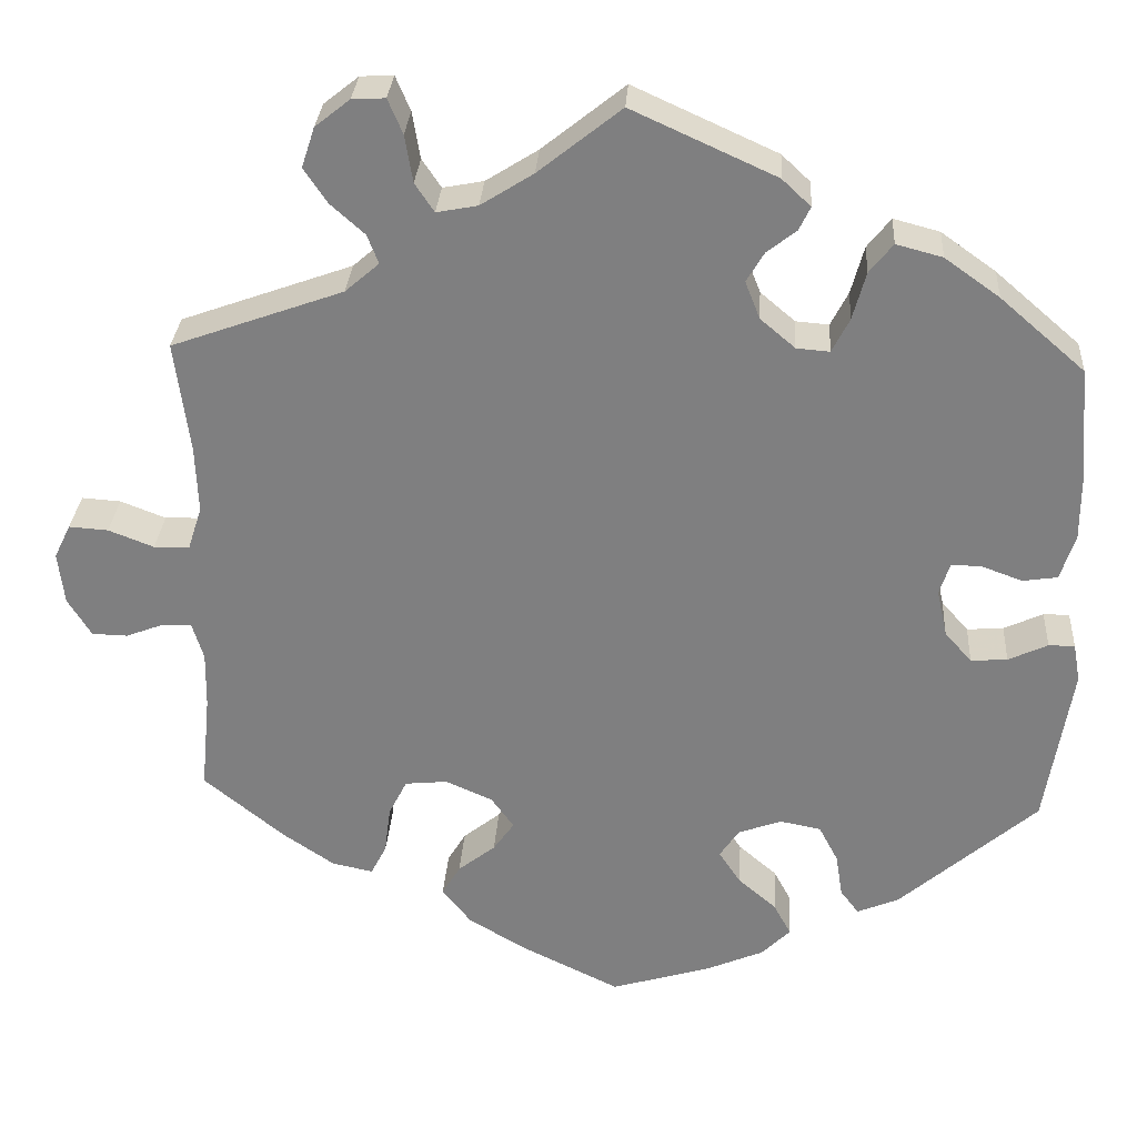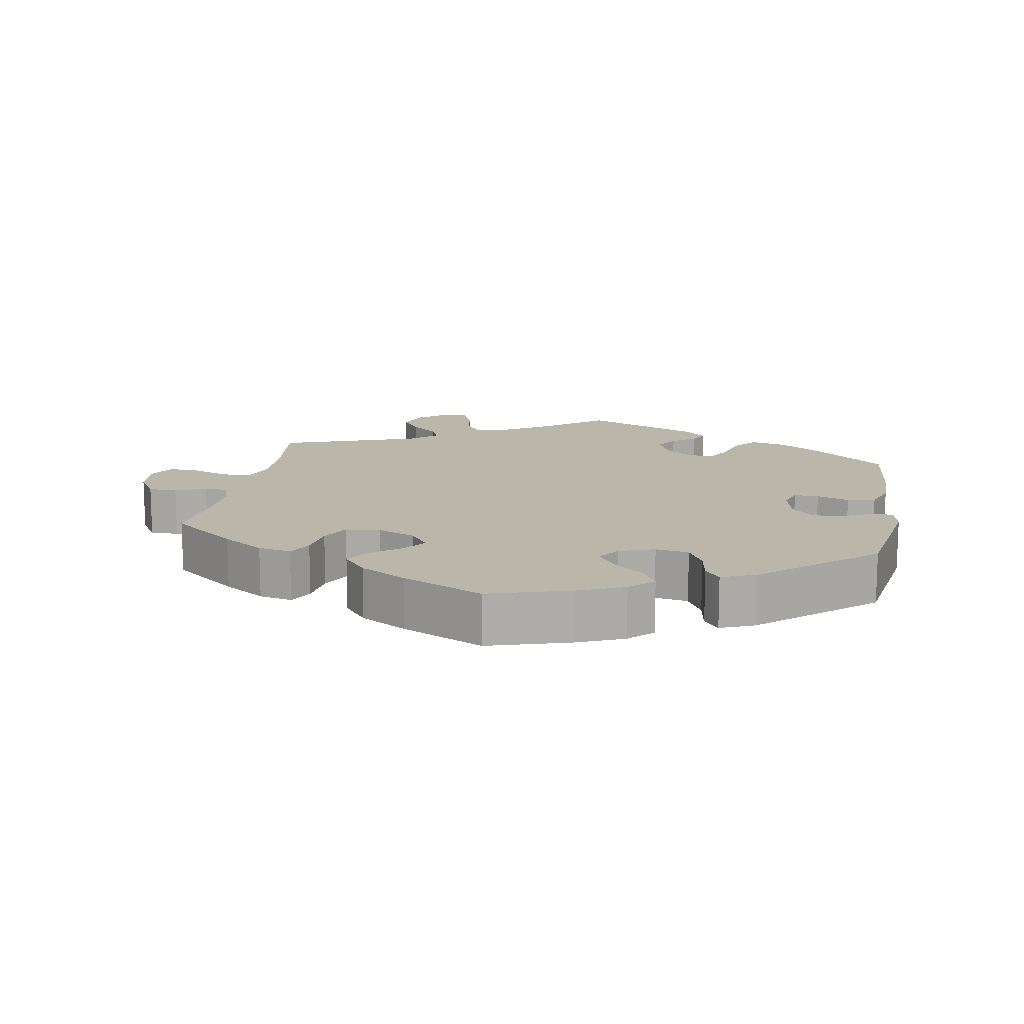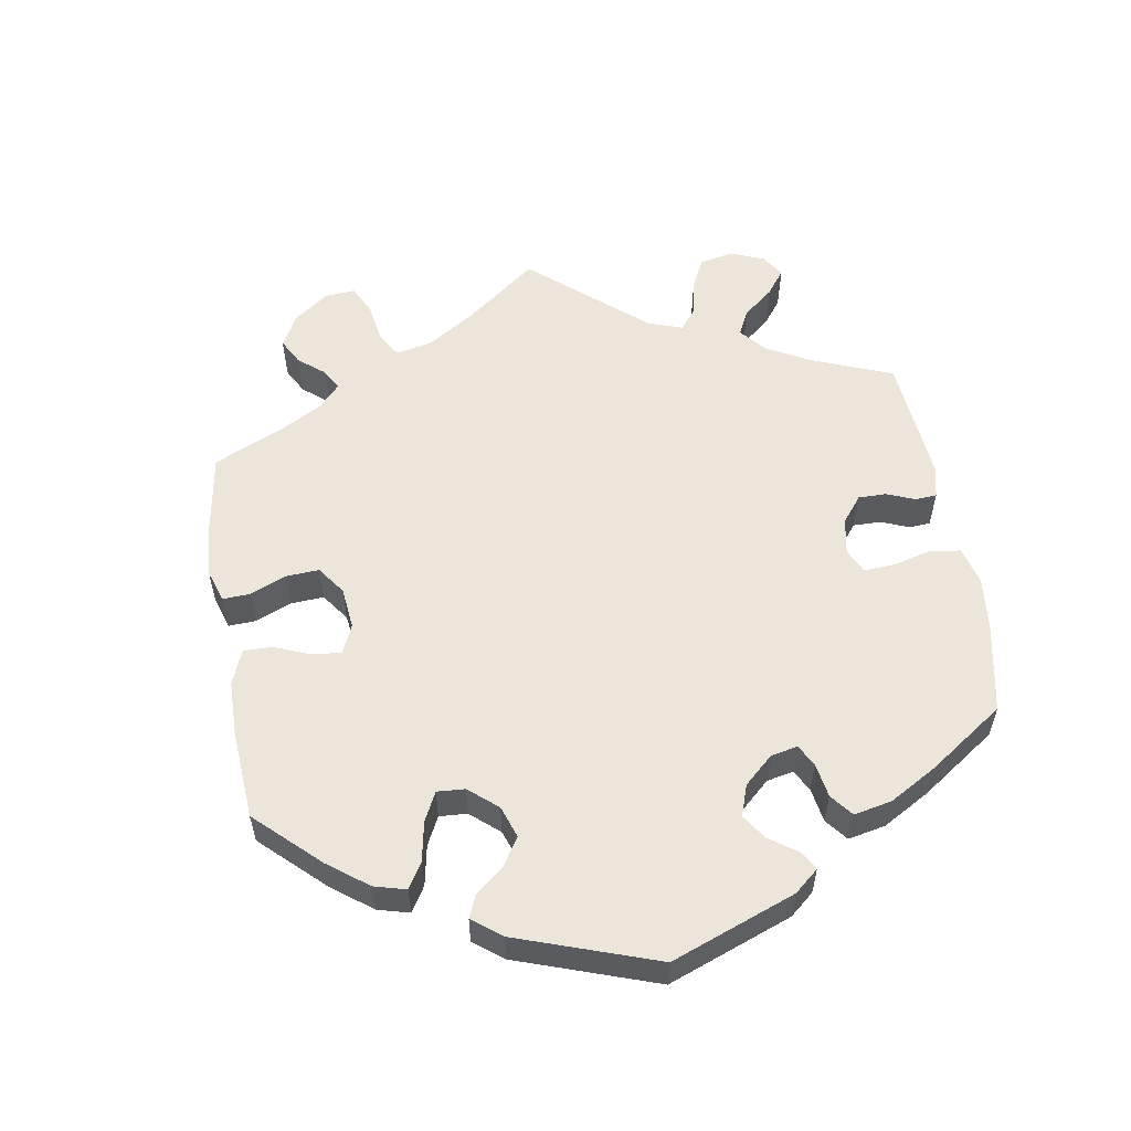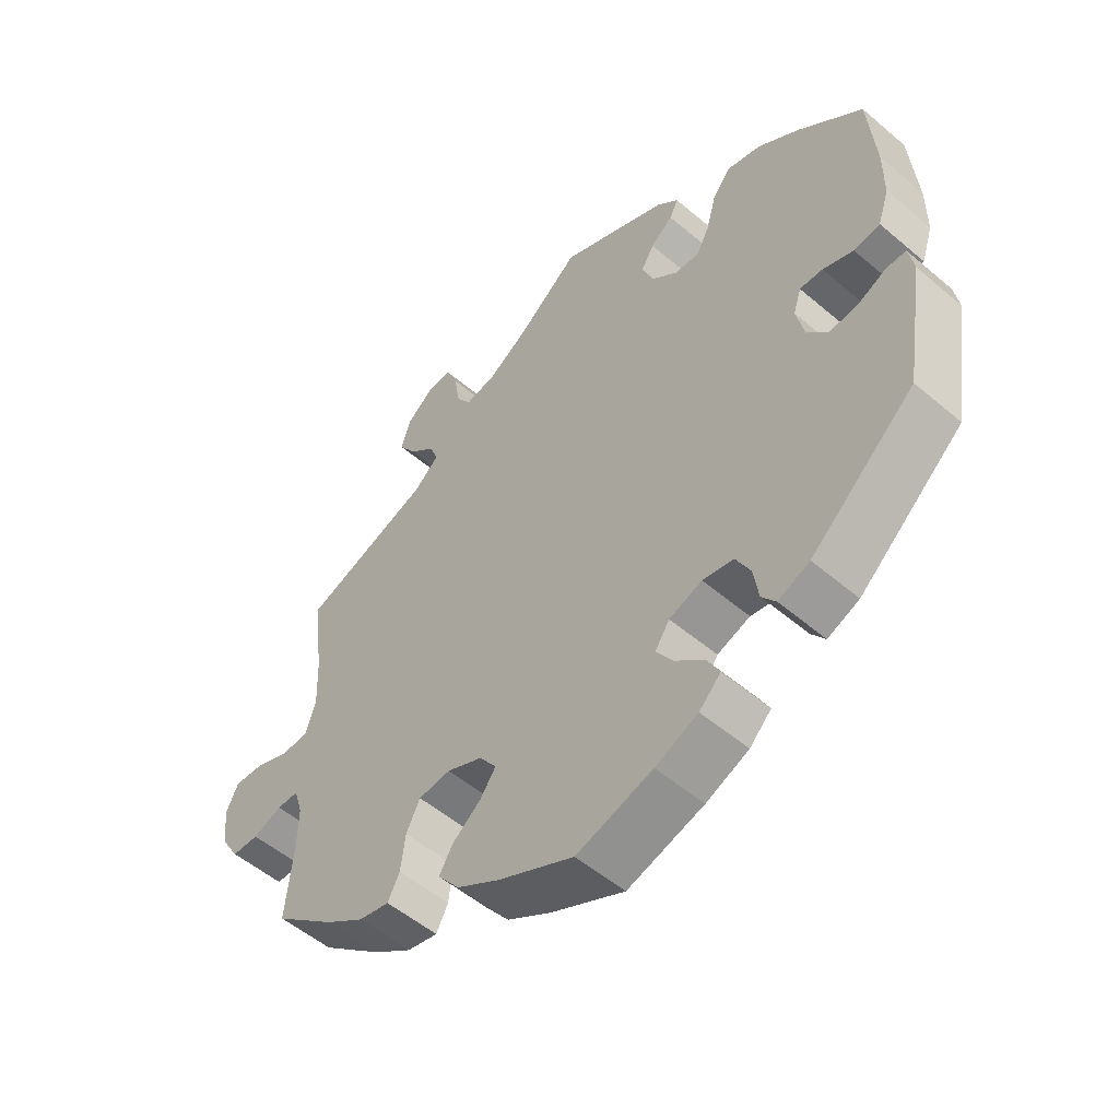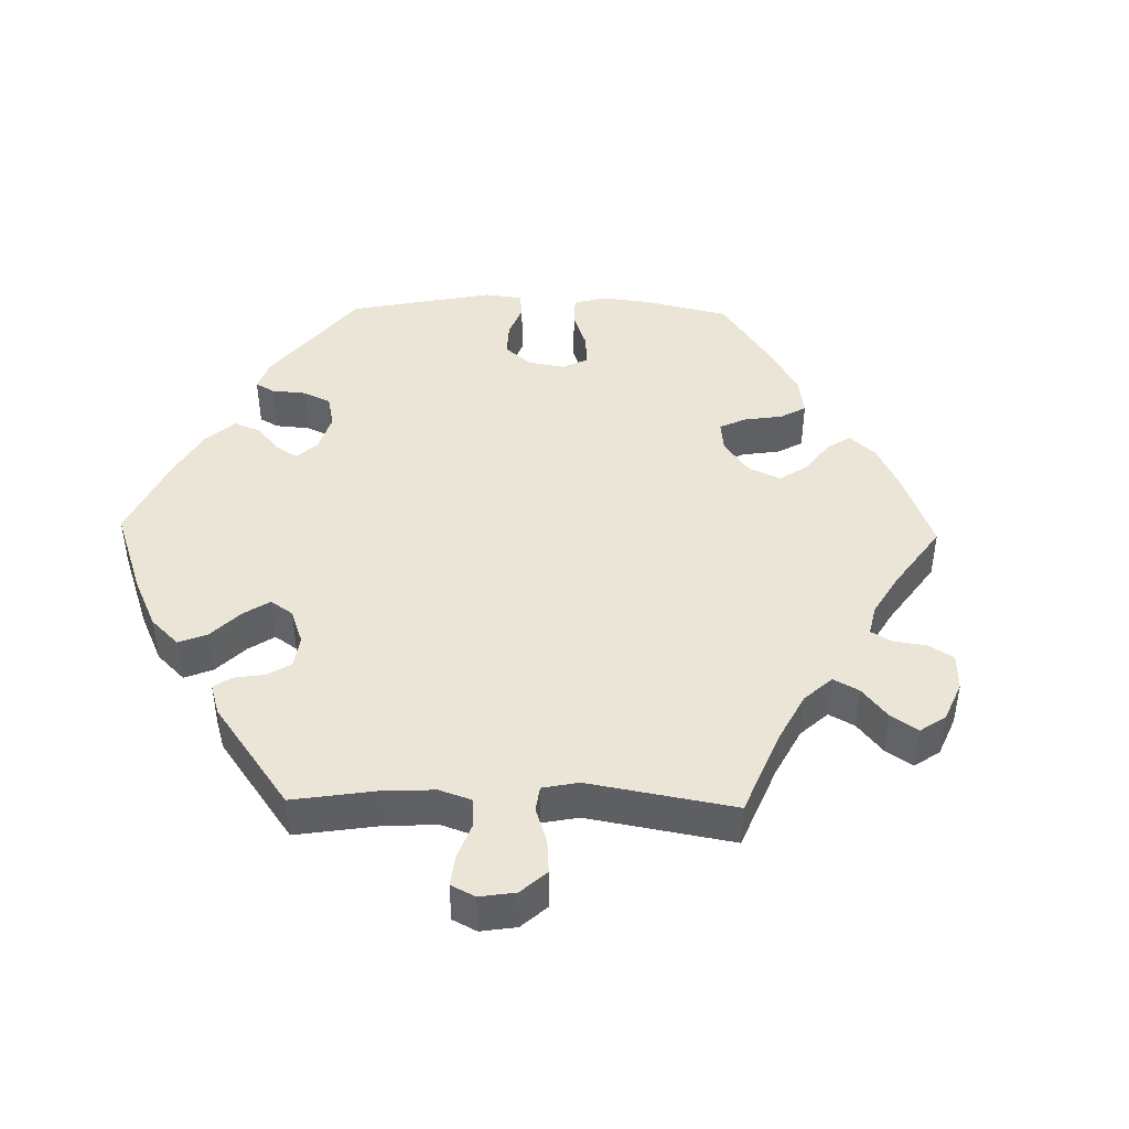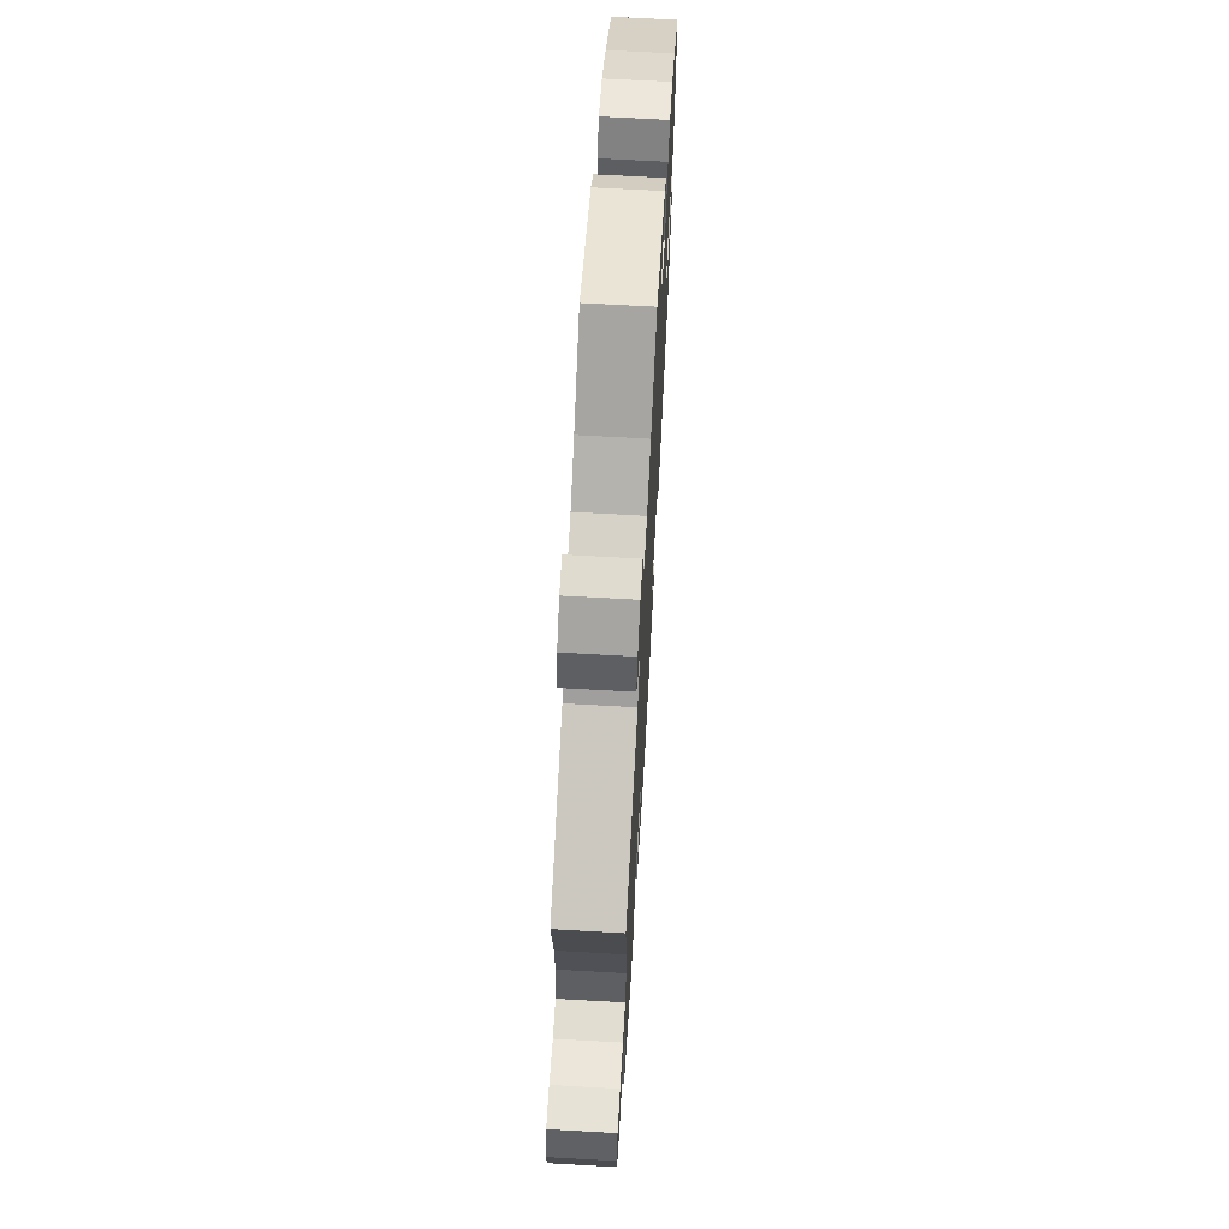
<metadata>
{"format":"obj","ext":"obj","renderer":"f3d","projection":"perspective","resolution":1024,"background":"white","views":[{"elev":29.8,"azim":-176.3,"up":"+Z"},{"elev":13.8,"azim":-170.2,"up":"+Y"},{"elev":56.4,"azim":-129.3,"up":"+Y"},{"elev":-53.0,"azim":-132.3,"up":"+Z"},{"elev":44.4,"azim":31.3,"up":"+Y"},{"elev":67.3,"azim":93.2,"up":"+Z"}]}
</metadata>
<code>
v -0.115 0.07 -0.543
v -0.18 0.07 -0.515
v -0.213 0.07 -0.482
v -0.193 0.07 -0.445
v -0.149 0.07 -0.407
v -0.124 0.07 -0.369
v -0.146 0.07 -0.336
v -0.196 0.07 -0.318
v -0.243 0.07 -0.327
v -0.265 0.07 -0.369
v -0.273 0.07 -0.419
v -0.294 0.07 -0.447
v -0.342 0.07 -0.427
v -0.5 0.07 -0.289
v -0.53 0.07 -0.103
v -0.522 0.07 -0.059
v -0.492 0.07 -0.059
v -0.447 0.07 -0.08
v -0.405 0.07 -0.083
v -0.374 0.07 -0.048
v -0.362 0.07 0.006
v -0.374 0.07 0.043
v -0.409 0.07 0.042
v -0.455 0.07 0.025
v -0.495 0.07 0.031
v -0.512 0.07 0.083
v -0.512 0.07 0.16
v -0.501 0.07 0.289
v -0.404 0.07 0.373
v -0.341 0.07 0.418
v -0.288 0.07 0.432
v -0.261 0.07 0.398
v -0.246 0.07 0.343
v -0.226 0.07 0.304
v -0.188 0.07 0.307
v -0.148 0.07 0.341
v -0.131 0.07 0.384
v -0.151 0.07 0.418
v -0.185 0.07 0.445
v -0.198 0.07 0.472
v -0.165 0.07 0.503
v 0 0.07 0.578
v 0.095 0.07 0.502
v 0.155 0.07 0.464
v 0.202 0.07 0.455
v 0.224 0.07 0.488
v 0.233 0.07 0.542
v 0.25 0.07 0.582
v 0.288 0.07 0.58
v 0.328 0.07 0.548
v 0.343 0.07 0.502
v 0.316 0.07 0.462
v 0.277 0.07 0.427
v 0.264 0.07 0.394
v 0.303 0.07 0.36
v 0.5 0.07 0.289
v 0.483 0.07 0.161
v 0.48 0.07 0.084
v 0.496 0.07 0.034
v 0.537 0.07 0.033
v 0.589 0.07 0.053
v 0.634 0.07 0.056
v 0.653 0.07 0.017
v 0.646 0.07 -0.043
v 0.619 0.07 -0.087
v 0.578 0.07 -0.088
v 0.534 0.07 -0.071
v 0.501 0.07 -0.071
v 0.488 0.07 -0.113
v 0.489 0.07 -0.177
v 0.5 0.07 -0.289
v 0.407 0.07 -0.365
v 0.348 0.07 -0.405
v 0.301 0.07 -0.415
v 0.283 0.07 -0.38
v 0.276 0.07 -0.325
v 0.255 0.07 -0.283
v 0.206 0.07 -0.278
v 0.152 0.07 -0.302
v 0.126 0.07 -0.338
v 0.15 0.07 -0.372
v 0.193 0.07 -0.406
v 0.214 0.07 -0.441
v 0.181 0.07 -0.483
v 0.116 0.07 -0.522
v 0.001 0.07 -0.578
v -0.115 0 -0.543
v -0.18 0 -0.515
v -0.213 0 -0.482
v -0.193 0 -0.445
v -0.149 0 -0.407
v -0.124 0 -0.369
v -0.146 0 -0.336
v -0.196 0 -0.318
v -0.243 0 -0.327
v -0.265 0 -0.369
v -0.273 0 -0.419
v -0.294 0 -0.447
v -0.342 0 -0.427
v -0.5 0 -0.289
v -0.53 0 -0.103
v -0.522 0 -0.059
v -0.492 0 -0.059
v -0.447 0 -0.08
v -0.405 0 -0.083
v -0.374 0 -0.048
v -0.362 0 0.006
v -0.374 0 0.043
v -0.409 0 0.042
v -0.455 0 0.025
v -0.495 0 0.031
v -0.512 0 0.083
v -0.512 0 0.16
v -0.501 0 0.289
v -0.404 0 0.373
v -0.341 0 0.418
v -0.288 0 0.432
v -0.261 0 0.398
v -0.246 0 0.343
v -0.226 0 0.304
v -0.188 0 0.307
v -0.148 0 0.341
v -0.131 0 0.384
v -0.151 0 0.418
v -0.185 0 0.445
v -0.198 0 0.472
v -0.165 0 0.503
v 0 0 0.578
v 0.095 0 0.502
v 0.155 0 0.464
v 0.202 0 0.455
v 0.224 0 0.488
v 0.233 0 0.542
v 0.25 0 0.582
v 0.288 0 0.58
v 0.328 0 0.548
v 0.343 0 0.502
v 0.316 0 0.462
v 0.277 0 0.427
v 0.264 0 0.394
v 0.303 0 0.36
v 0.5 0 0.289
v 0.483 0 0.161
v 0.48 0 0.084
v 0.496 0 0.034
v 0.537 0 0.033
v 0.589 0 0.053
v 0.634 0 0.056
v 0.653 0 0.017
v 0.646 0 -0.043
v 0.619 0 -0.087
v 0.578 0 -0.088
v 0.534 0 -0.071
v 0.501 0 -0.071
v 0.488 0 -0.113
v 0.489 0 -0.177
v 0.5 0 -0.289
v 0.407 0 -0.365
v 0.348 0 -0.405
v 0.301 0 -0.415
v 0.283 0 -0.38
v 0.276 0 -0.325
v 0.255 0 -0.283
v 0.206 0 -0.278
v 0.152 0 -0.302
v 0.126 0 -0.338
v 0.15 0 -0.372
v 0.193 0 -0.406
v 0.214 0 -0.441
v 0.181 0 -0.483
v 0.116 0 -0.522
v 0.001 0 -0.578
f 81 82 83 84
f 80 81 84 85
f 73 74 75 76
f 73 76 77
f 70 71 72 73
f 69 70 73 77
f 68 69 77 78
f 64 65 66 67
f 64 67 68
f 63 64 68
f 60 61 62 63
f 59 60 63 68
f 58 59 68 78
f 55 56 57
f 54 55 57 58
f 50 51 52 53
f 48 49 50 53
f 46 47 48 53
f 45 46 53 54
f 44 45 54 58
f 40 41 42 43
f 38 39 40 43
f 37 38 43 44
f 36 37 44 58
f 30 31 32 33
f 30 33 34
f 29 30 34
f 28 29 34
f 27 28 34
f 26 27 34 35
f 23 24 25 26
f 22 23 26 35
f 15 16 17 18
f 15 18 19
f 14 15 19
f 13 14 19 20
f 10 11 12 13
f 9 10 13 20
f 2 3 4 5
f 2 5 6
f 1 2 6
f 80 85 86 1
f 36 58 78 79
f 21 22 35 36
f 8 9 20 21
f 7 8 21 36
f 6 7 36 79
f 1 6 79 80
f 170 169 168 167
f 171 170 167 166
f 162 161 160 159
f 163 162 159
f 159 158 157 156
f 163 159 156 155
f 164 163 155 154
f 153 152 151 150
f 154 153 150
f 154 150 149
f 149 148 147 146
f 154 149 146 145
f 164 154 145 144
f 143 142 141
f 144 143 141 140
f 139 138 137 136
f 139 136 135 134
f 139 134 133 132
f 140 139 132 131
f 144 140 131 130
f 129 128 127 126
f 129 126 125 124
f 130 129 124 123
f 144 130 123 122
f 119 118 117 116
f 120 119 116
f 120 116 115
f 120 115 114
f 120 114 113
f 121 120 113 112
f 112 111 110 109
f 121 112 109 108
f 104 103 102 101
f 105 104 101
f 105 101 100
f 106 105 100 99
f 99 98 97 96
f 106 99 96 95
f 91 90 89 88
f 92 91 88
f 92 88 87
f 87 172 171 166
f 165 164 144 122
f 122 121 108 107
f 107 106 95 94
f 122 107 94 93
f 165 122 93 92
f 166 165 92 87
f 1 87 88 2
f 2 88 89 3
f 3 89 90 4
f 4 90 91 5
f 5 91 92 6
f 6 92 93 7
f 7 93 94 8
f 8 94 95 9
f 9 95 96 10
f 10 96 97 11
f 11 97 98 12
f 12 98 99 13
f 13 99 100 14
f 14 100 101 15
f 15 101 102 16
f 16 102 103 17
f 17 103 104 18
f 18 104 105 19
f 19 105 106 20
f 20 106 107 21
f 21 107 108 22
f 22 108 109 23
f 23 109 110 24
f 24 110 111 25
f 25 111 112 26
f 26 112 113 27
f 27 113 114 28
f 28 114 115 29
f 29 115 116 30
f 30 116 117 31
f 31 117 118 32
f 32 118 119 33
f 33 119 120 34
f 34 120 121 35
f 35 121 122 36
f 36 122 123 37
f 37 123 124 38
f 38 124 125 39
f 39 125 126 40
f 40 126 127 41
f 41 127 128 42
f 42 128 129 43
f 43 129 130 44
f 44 130 131 45
f 45 131 132 46
f 46 132 133 47
f 47 133 134 48
f 48 134 135 49
f 49 135 136 50
f 50 136 137 51
f 51 137 138 52
f 52 138 139 53
f 53 139 140 54
f 54 140 141 55
f 55 141 142 56
f 56 142 143 57
f 57 143 144 58
f 58 144 145 59
f 59 145 146 60
f 60 146 147 61
f 61 147 148 62
f 62 148 149 63
f 63 149 150 64
f 64 150 151 65
f 65 151 152 66
f 66 152 153 67
f 67 153 154 68
f 68 154 155 69
f 69 155 156 70
f 70 156 157 71
f 71 157 158 72
f 72 158 159 73
f 73 159 160 74
f 74 160 161 75
f 75 161 162 76
f 76 162 163 77
f 77 163 164 78
f 78 164 165 79
f 79 165 166 80
f 80 166 167 81
f 81 167 168 82
f 82 168 169 83
f 83 169 170 84
f 84 170 171 85
f 85 171 172 86
f 86 172 87 1

</code>
